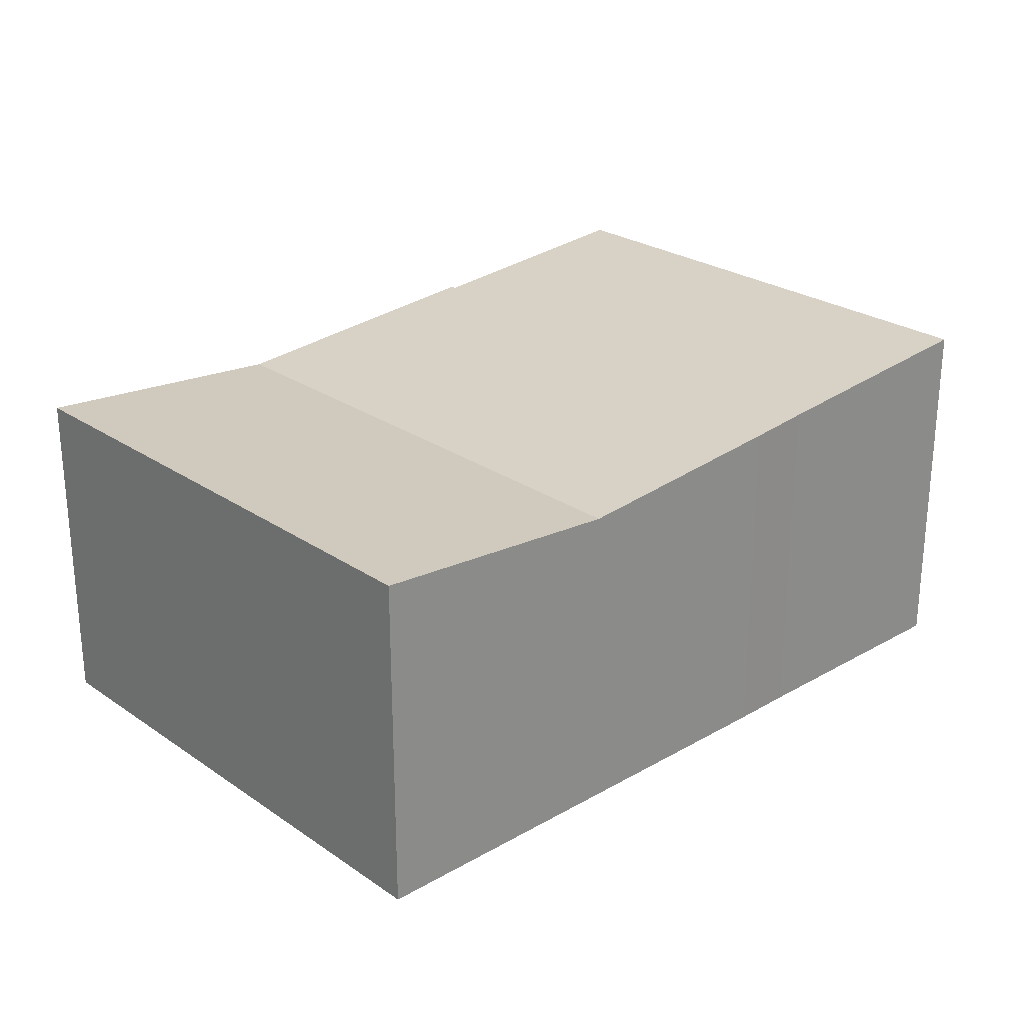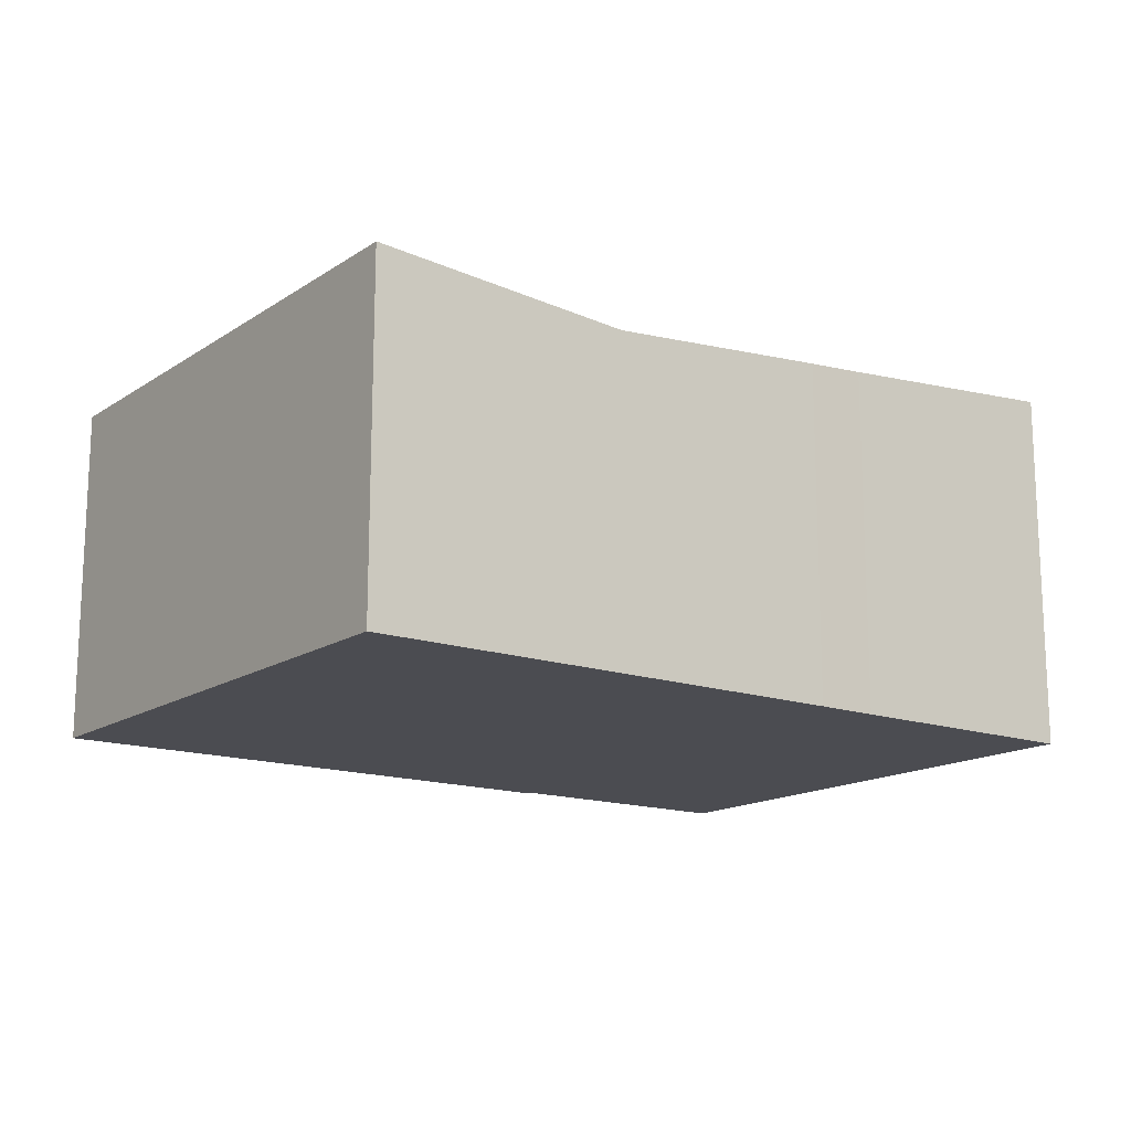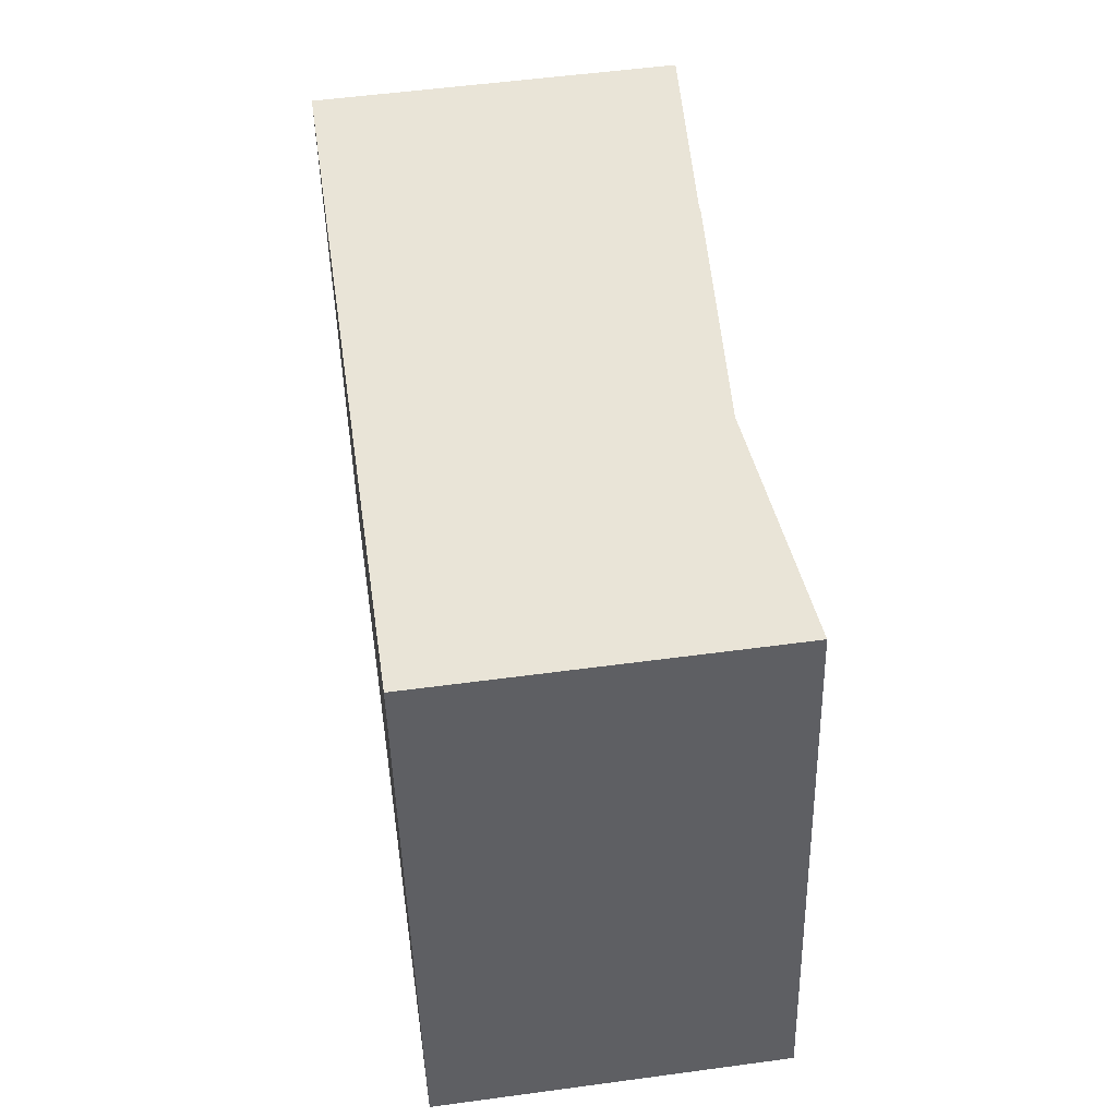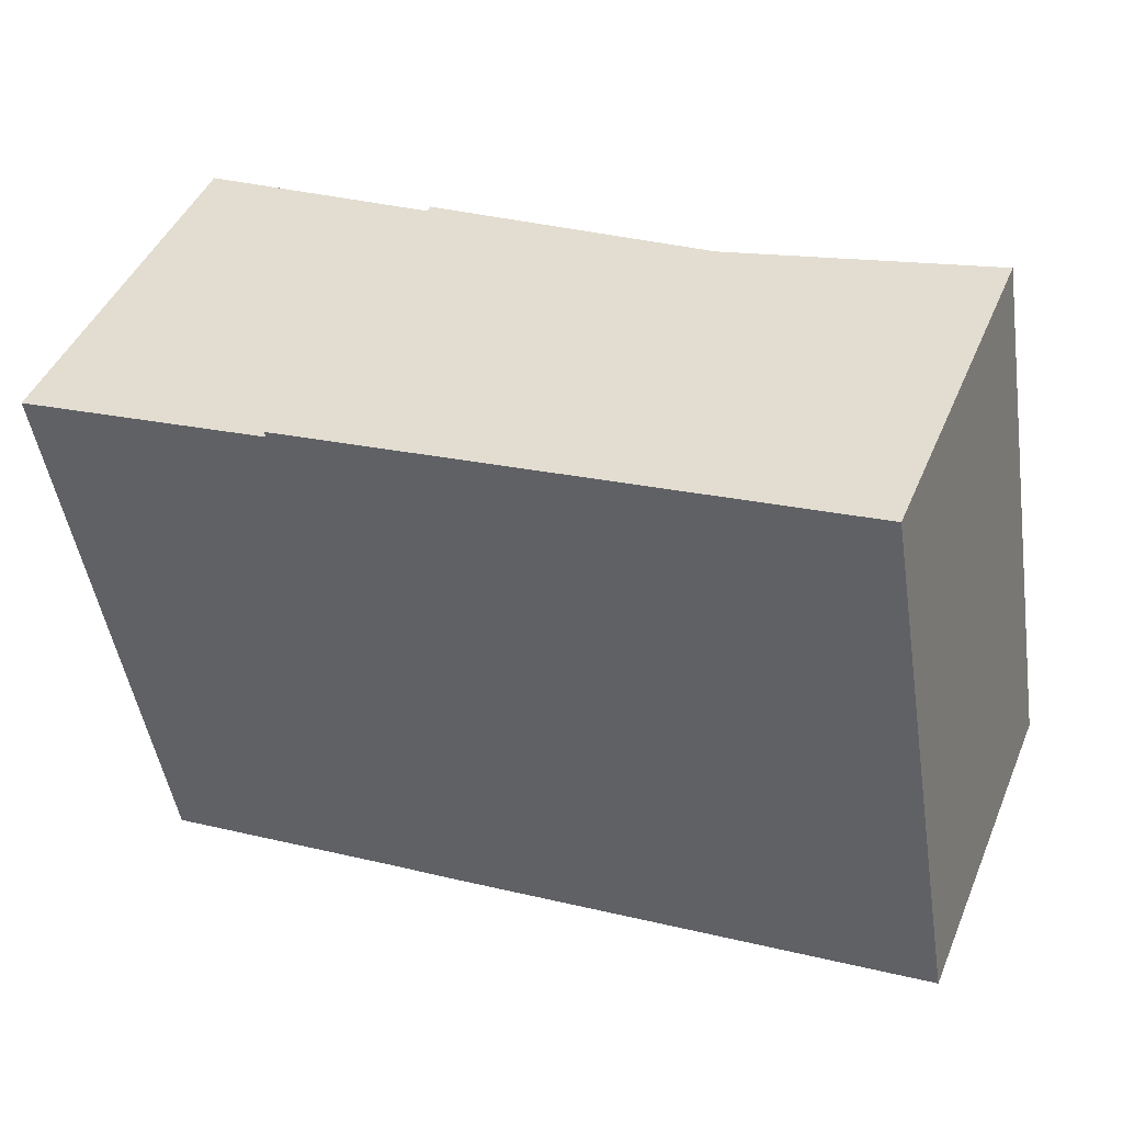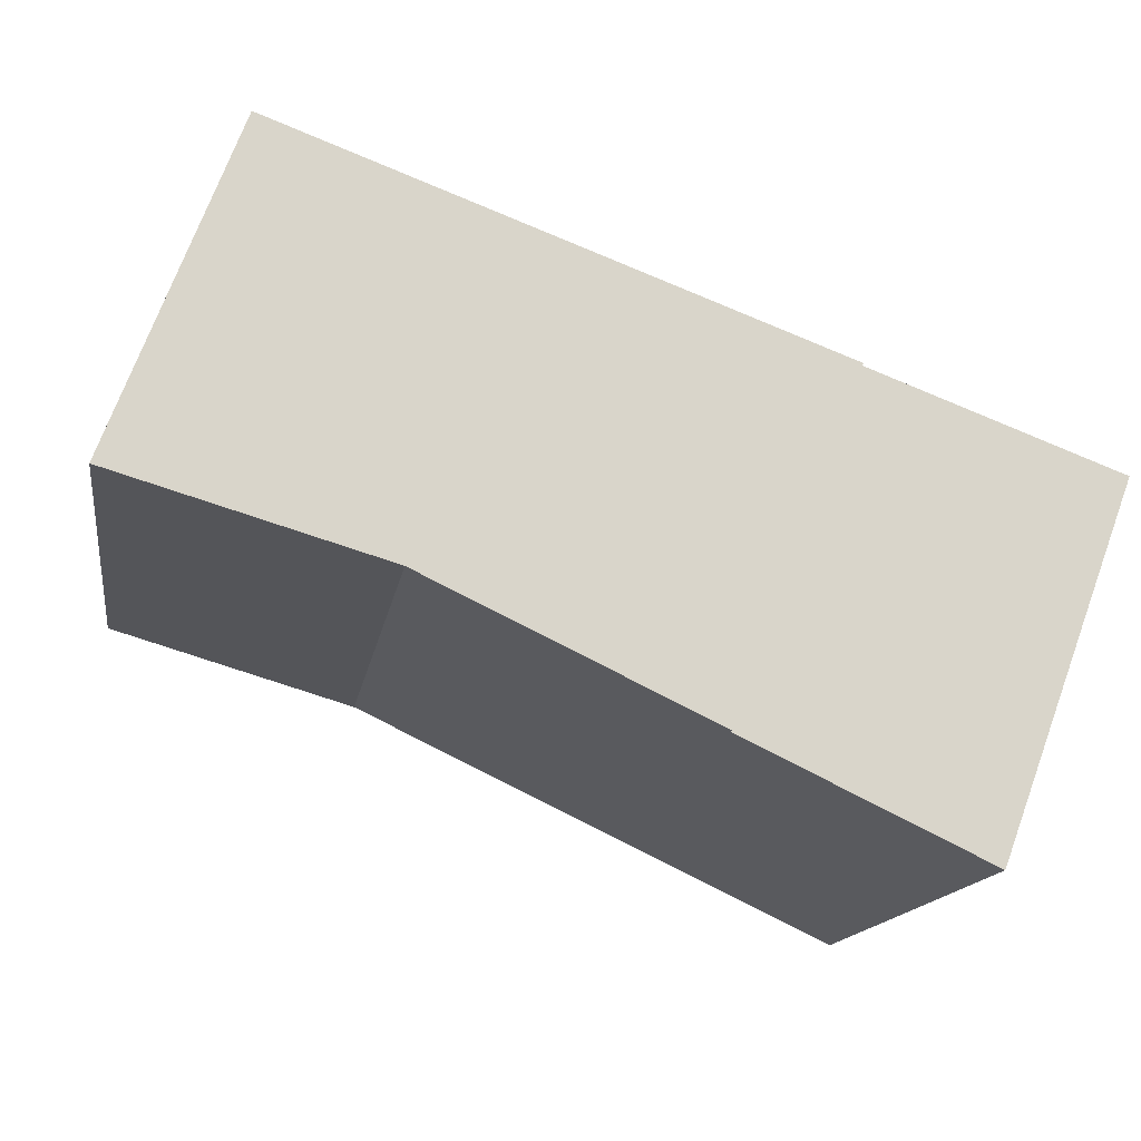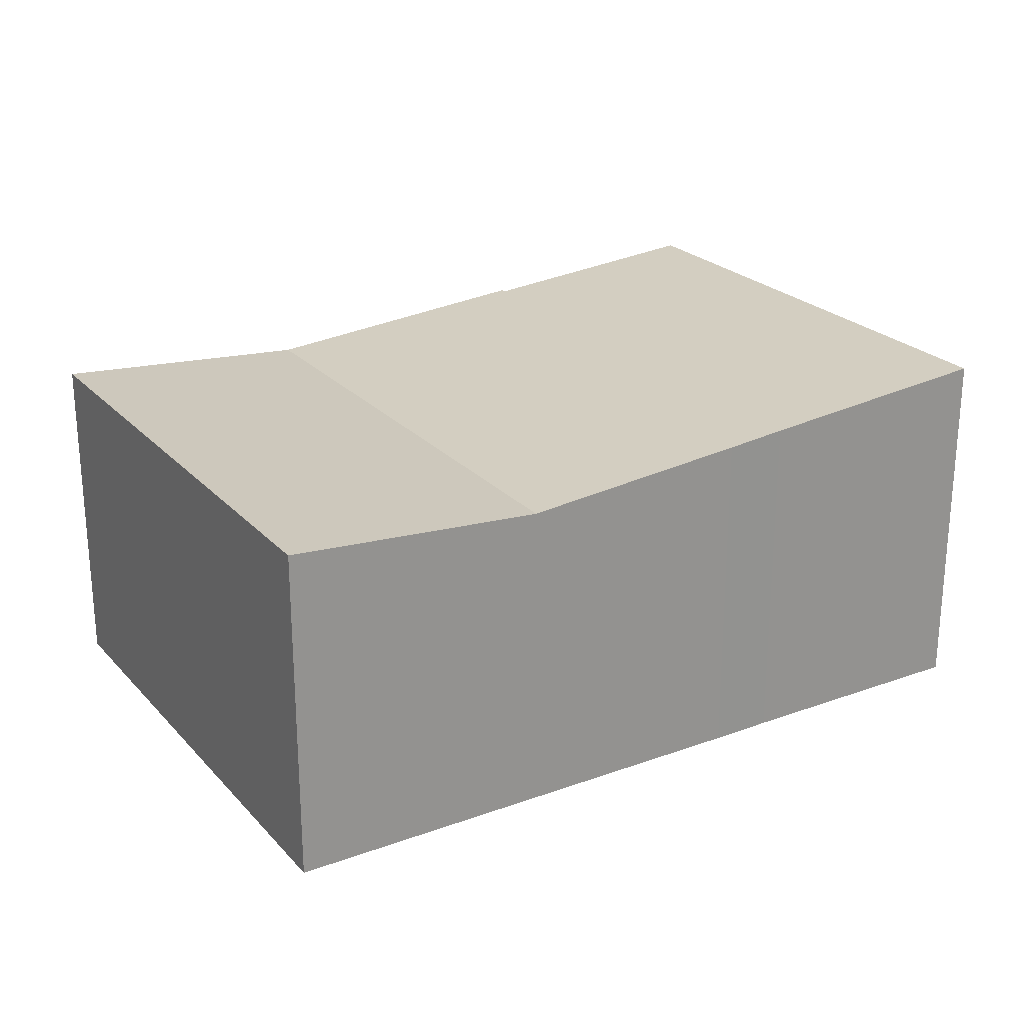
<metadata>
{"format":"obj","ext":"obj","renderer":"f3d","projection":"perspective","resolution":1024,"background":"white","views":[{"elev":25.4,"azim":128.0,"up":"+Y"},{"elev":-15.4,"azim":134.1,"up":"+Y"},{"elev":53.7,"azim":81.8,"up":"+Z"},{"elev":44.8,"azim":22.0,"up":"+Z"},{"elev":71.5,"azim":-159.8,"up":"+Z"},{"elev":23.8,"azim":139.3,"up":"+Y"}]}
</metadata>
<code>
v  21.66 11.73 3.856
v  22.91 11.57 -16.48
v  19.5 11.57 3.495
v  32.28 12.26 -14.91
v  22.31 11.78 3.965
v  23.41 11.86 4.148
v  28.95 12.27 5.073
v  9.481 12.44 1.822
v  8.969 12.48 1.531
v  8.936 12.48 1.731
v  6.443 12.7 1.1
v  0 13.26 8.12e-16
v  0.02 13.26 -0.117
v  3.354 13.26 -19.63
v  12.31 12.49 -18.22
v  8.471 12.82 -18.86
v  7.452 12.91 -19.03
v  3.368 13.26 -19.72
v  14.54 12.29 -17.87
v  3.368 1.207e-15 -19.72
v  3.354 1.202e-15 -19.63
v  0.02 7.164e-18 -0.117
v  0 0 0
v  8.969 -9.375e-17 1.531
v  8.936 -1.06e-16 1.731
v  6.443 -6.736e-17 1.1
v  9.481 -1.116e-16 1.822
v  19.5 -2.14e-16 3.495
v  28.95 -3.106e-16 5.073
v  22.31 -2.428e-16 3.965
v  21.66 -2.361e-16 3.856
v  23.41 -2.54e-16 4.148
v  32.28 9.13e-16 -14.91
v  7.452 1.165e-15 -19.03
v  8.471 1.155e-15 -18.86
v  12.31 1.115e-15 -18.22
v  14.54 1.094e-15 -17.87
v  22.91 1.009e-15 -16.48
g defaultobject
f 1 2 3
f 2 1 4
f 4 1 5
f 4 5 6
f 4 6 7
f 8 9 10
f 9 8 3
f 9 3 2
f 9 2 11
f 11 2 12
f 12 2 13
f 13 2 14
f 14 2 15
f 14 15 16
f 14 16 17
f 14 17 18
f 15 2 19
f 20 14 18
f 14 20 13
f 13 20 21
f 13 21 22
f 13 22 12
f 12 22 23
f 24 10 9
f 10 24 25
f 23 11 12
f 11 23 9
f 9 23 24
f 24 23 26
f 25 8 10
f 8 25 3
f 3 25 27
f 3 27 1
f 1 27 28
f 1 28 5
f 5 28 6
f 6 28 7
f 7 28 29
f 29 28 30
f 30 28 31
f 29 30 32
f 29 4 7
f 4 29 33
f 17 20 18
f 20 17 34
f 34 17 16
f 34 16 35
f 35 16 15
f 35 15 36
f 36 15 19
f 36 19 37
f 37 19 2
f 37 2 38
f 38 2 4
f 38 4 33
f 32 33 29
f 33 32 38
f 38 32 30
f 38 30 31
f 38 31 28
f 38 28 27
f 38 27 37
f 37 27 36
f 36 27 25
f 36 25 24
f 36 24 26
f 36 26 35
f 35 26 23
f 35 23 34
f 34 23 22
f 34 22 21
f 34 21 20

</code>
